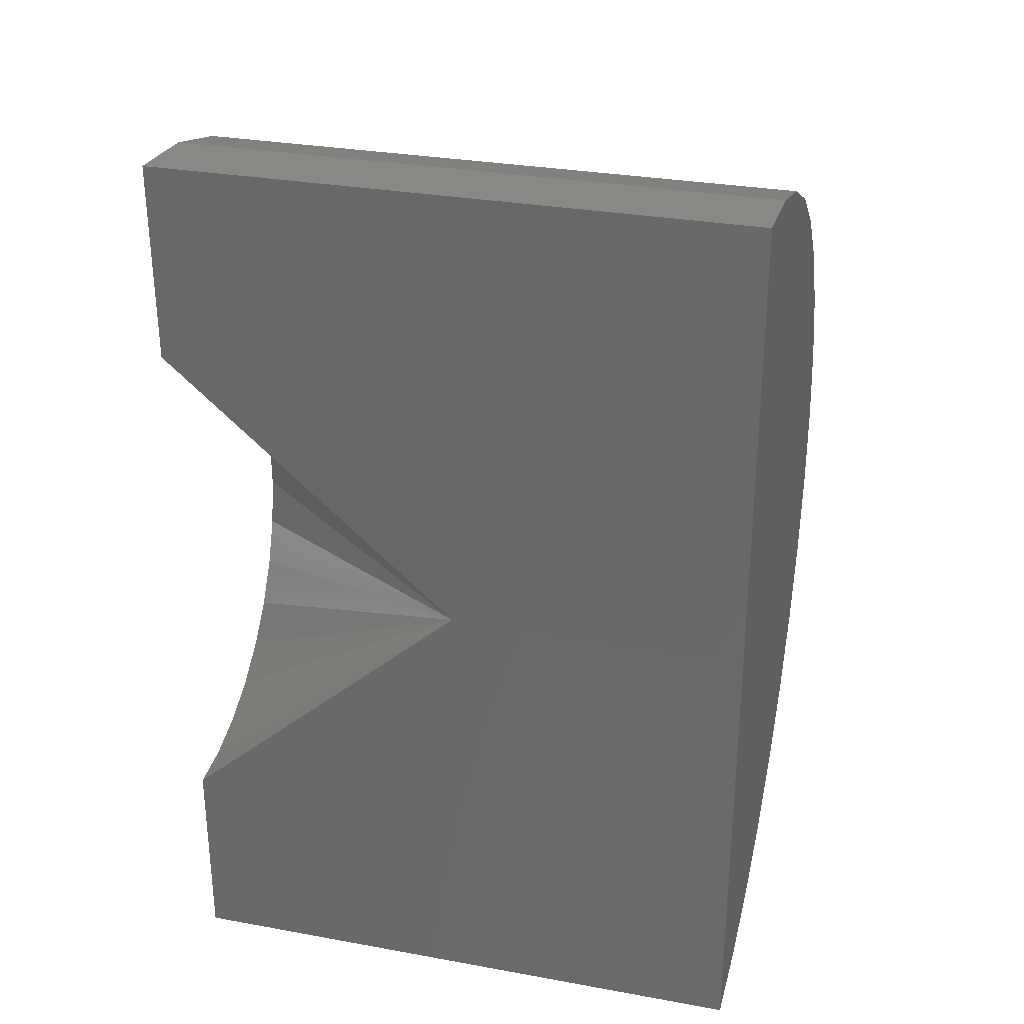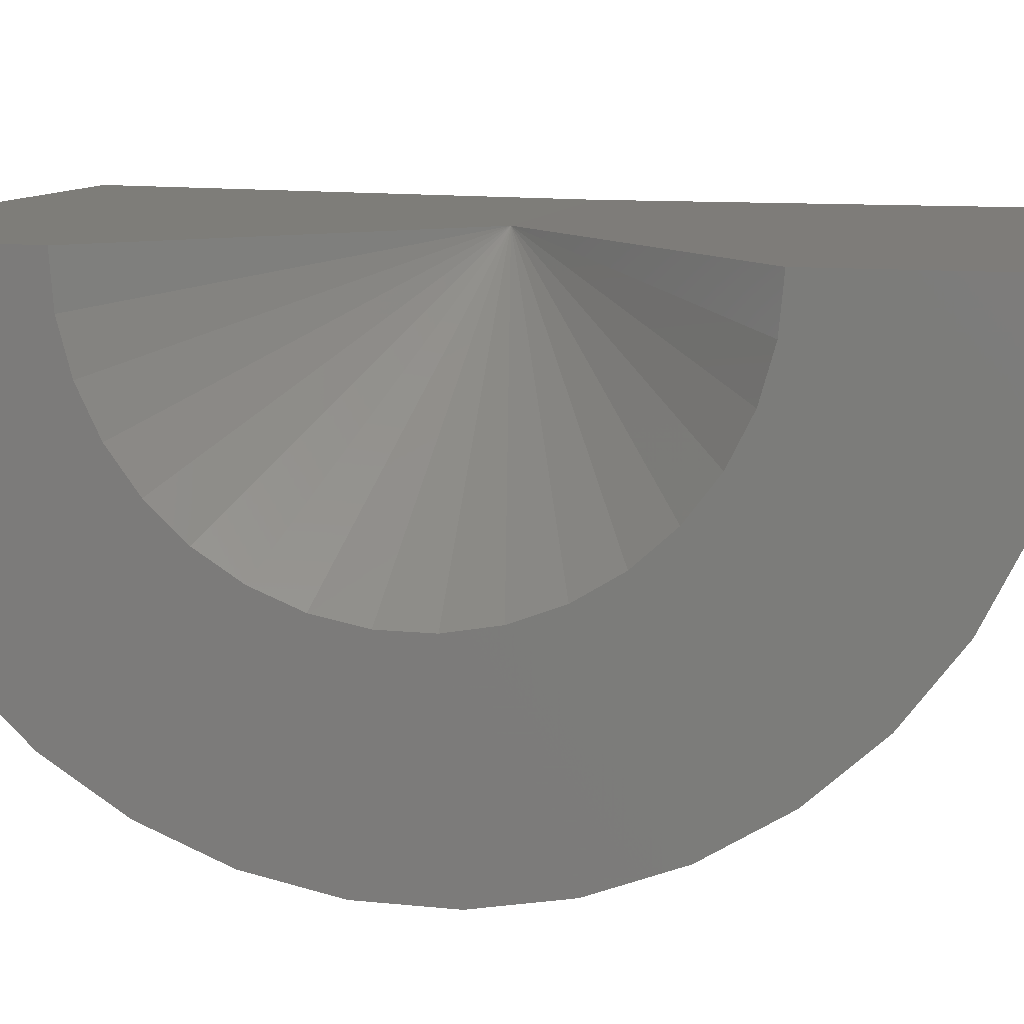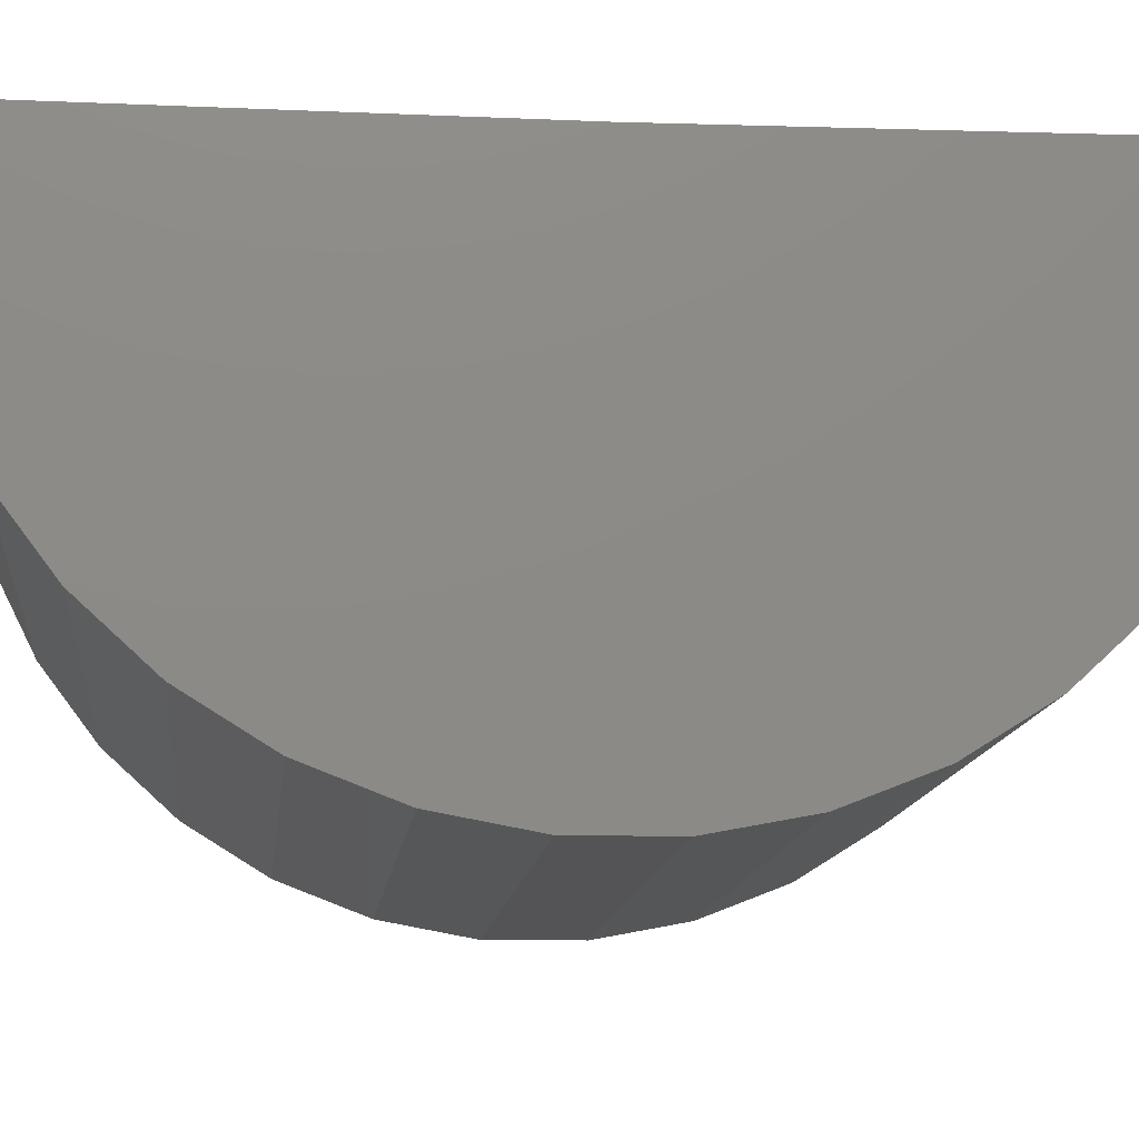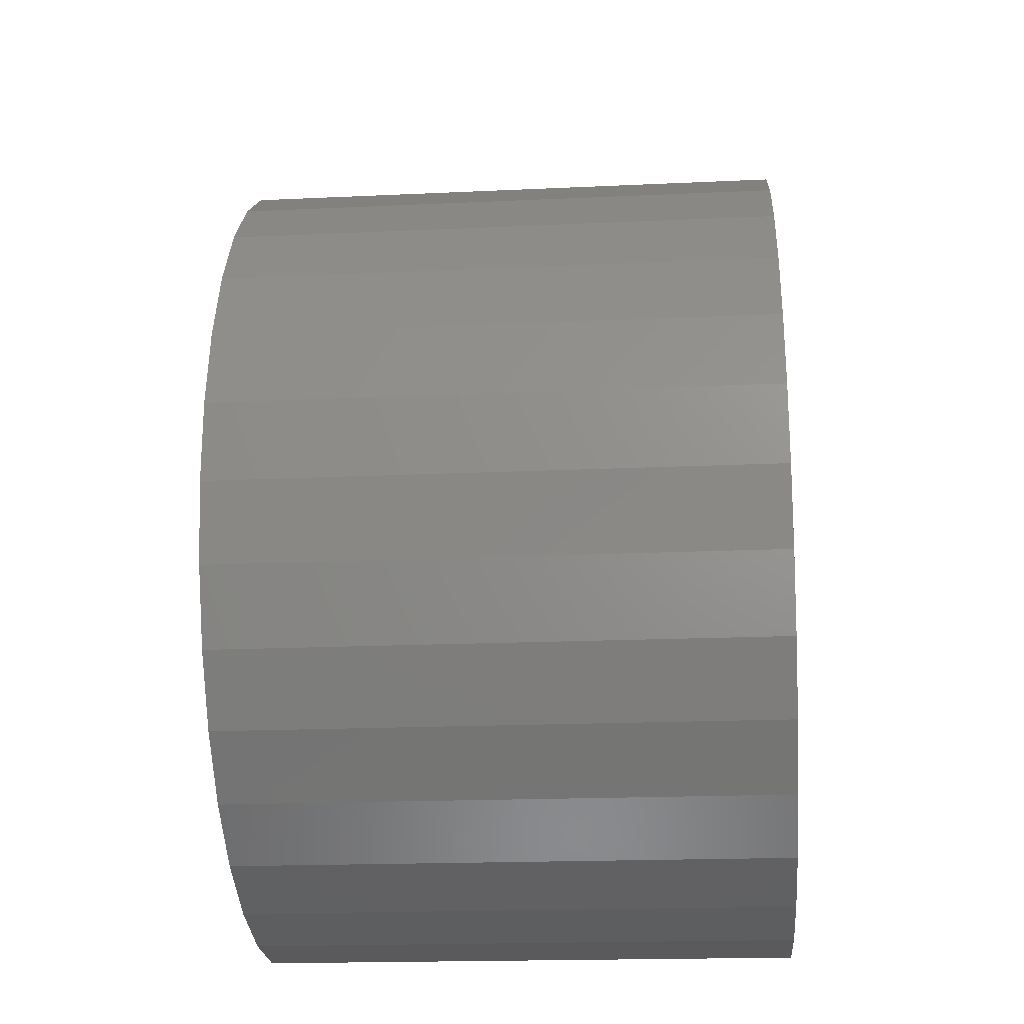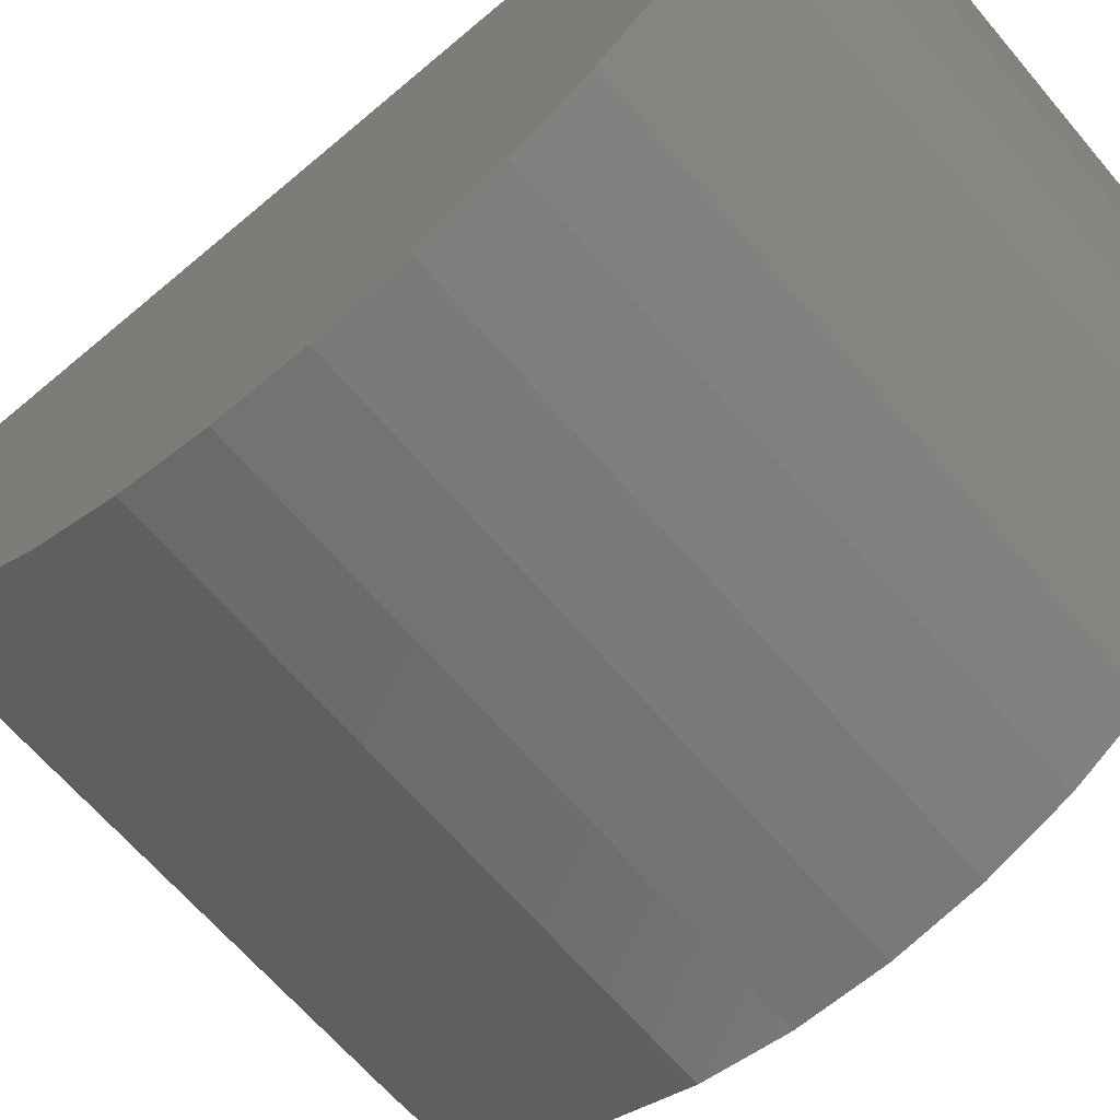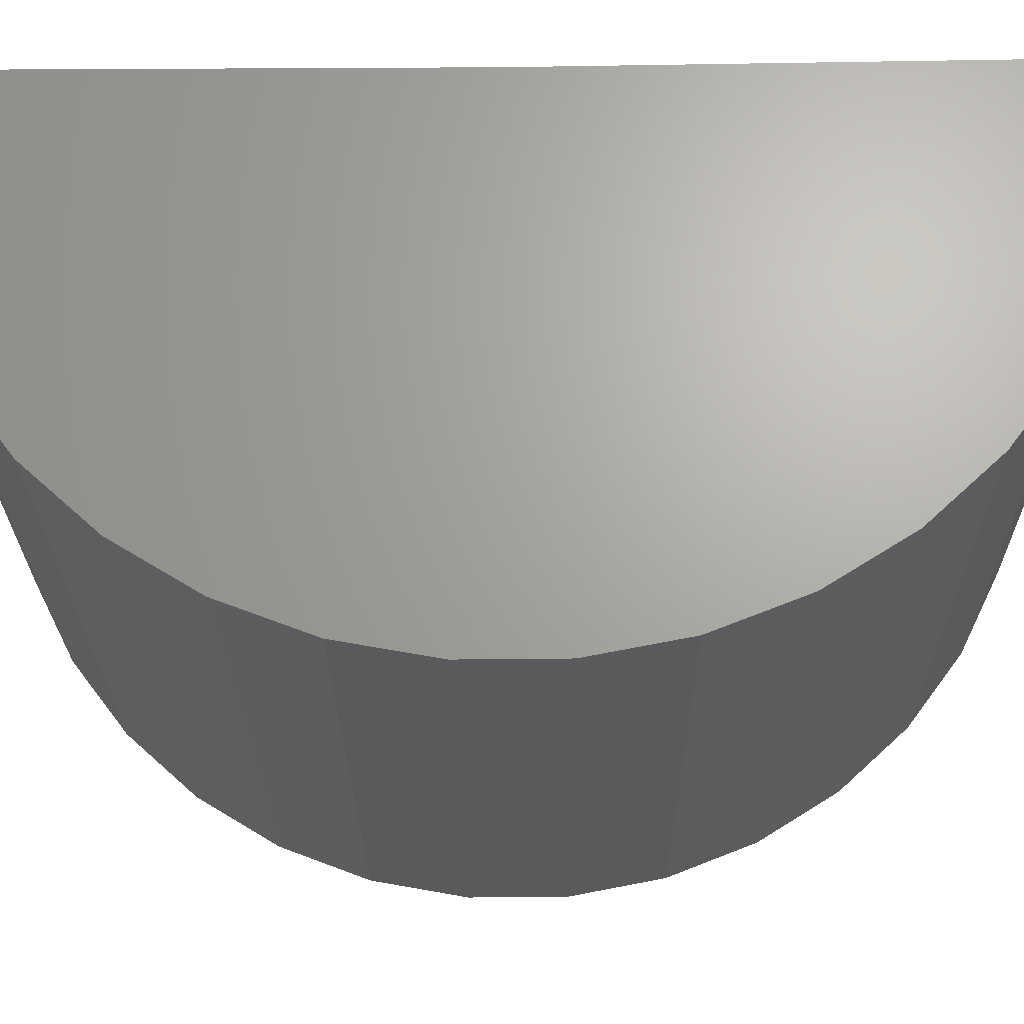
<metadata>
{"format":"stl","ext":"stl","renderer":"f3d","projection":"perspective","resolution":1024,"background":"white","views":[{"elev":30.2,"azim":-165.2,"up":"+Z"},{"elev":10.1,"azim":104.3,"up":"+Y"},{"elev":-12.7,"azim":-95.9,"up":"+Y"},{"elev":-19.5,"azim":4.9,"up":"+Z"},{"elev":-65.3,"azim":-49.7,"up":"+Y"},{"elev":-23.0,"azim":-89.5,"up":"+Y"}]}
</metadata>
<code>
# stl→obj: 56 verts, 108 faces
v -0.7188 0.0108 1.315
v 0.4062 0.0108 1.315
v -0.7188 4.865e-17 0.4388
v 0.4062 0.006127 0.9361
v -0.1503 1.118e-16 0.4388
v 0.4062 1.459e-16 -0.05855
v 0.4062 1.249e-16 -0.4375
v -0.7188 0 -0.4375
v -0.7188 -0.1616 -0.4225
v -0.7188 -0.3177 -0.3779
v -0.7188 -0.4629 -0.3052
v -0.7188 -0.5922 -0.2071
v -0.7188 -0.7012 -0.08675
v -0.7188 -0.7861 0.05162
v -0.7188 -0.8441 0.2033
v -0.7188 -0.873 0.363
v -0.7188 -0.872 0.5254
v -0.7188 -0.8411 0.6847
v -0.7188 -0.7813 0.8357
v -0.7188 -0.6947 0.973
v -0.7188 -0.5842 1.092
v -0.7188 -0.4537 1.189
v -0.7188 -0.3077 1.259
v -0.7188 -0.151 1.302
v 0.4062 -0.08572 0.9287
v 0.4062 -0.1746 0.9045
v 0.4062 -0.2575 0.8643
v 0.4062 -0.3316 0.8095
v 0.4062 -0.3943 0.742
v 0.4062 -0.4434 0.6641
v 0.4062 -0.4774 0.5784
v 0.4062 -0.4949 0.4879
v 0.4062 -0.4955 0.3958
v 0.4062 -0.4791 0.3051
v 0.4062 -0.4462 0.2191
v 0.4062 -0.398 0.1405
v 0.4062 -0.3361 0.07223
v 0.4062 -0.2627 0.01651
v 0.4062 -0.1803 -0.02471
v 0.4062 -0.09175 -0.05002
v 0.4062 -0.873 0.363
v 0.4062 -0.7012 -0.08675
v 0.4062 -0.5922 -0.2071
v 0.4062 -0.4629 -0.3052
v 0.4062 -0.3177 -0.3779
v 0.4062 -0.1616 -0.4225
v 0.4062 -0.6947 0.973
v 0.4062 -0.7813 0.8357
v 0.4062 -0.151 1.302
v 0.4062 -0.3077 1.259
v 0.4062 -0.4537 1.189
v 0.4062 -0.5842 1.092
v 0.4062 -0.7861 0.05162
v 0.4062 -0.8441 0.2033
v 0.4062 -0.8411 0.6847
v 0.4062 -0.872 0.5254
f 1 2 3
f 3 2 4
f 3 4 5
f 5 6 3
f 3 6 7
f 3 7 8
f 3 8 9
f 3 9 10
f 3 10 11
f 3 11 12
f 3 12 13
f 3 13 14
f 3 14 15
f 3 15 16
f 3 16 17
f 3 17 1
f 1 17 18
f 1 18 19
f 1 19 20
f 1 20 21
f 1 21 22
f 1 22 23
f 1 23 24
f 5 4 25
f 5 25 26
f 5 26 27
f 5 27 28
f 5 28 29
f 5 29 30
f 5 30 31
f 5 31 32
f 5 32 33
f 5 33 34
f 5 34 35
f 5 35 36
f 5 36 37
f 5 37 38
f 5 38 39
f 5 39 40
f 5 40 6
f 33 41 34
f 6 40 42
f 6 42 43
f 6 43 44
f 6 44 45
f 6 45 46
f 6 46 7
f 47 48 28
f 47 28 27
f 47 27 26
f 47 26 25
f 47 25 4
f 47 4 2
f 2 49 50
f 2 50 51
f 2 51 52
f 2 52 47
f 38 53 39
f 39 53 42
f 39 42 40
f 38 37 53
f 53 37 36
f 53 36 54
f 36 35 54
f 54 35 34
f 54 34 41
f 30 55 31
f 31 55 56
f 31 56 32
f 32 56 41
f 32 41 33
f 28 48 29
f 29 48 55
f 29 55 30
f 2 1 49
f 49 1 24
f 49 24 50
f 50 24 23
f 50 23 51
f 51 23 22
f 51 22 52
f 52 22 21
f 52 21 47
f 47 21 20
f 47 20 48
f 48 20 19
f 48 19 55
f 55 19 18
f 55 18 56
f 56 18 17
f 56 17 41
f 41 17 16
f 41 16 54
f 54 16 15
f 54 15 53
f 53 15 14
f 53 14 42
f 42 14 13
f 42 13 43
f 43 13 12
f 43 12 44
f 44 12 11
f 44 11 45
f 45 11 10
f 45 10 46
f 46 10 9
f 46 9 7
f 7 9 8

</code>
